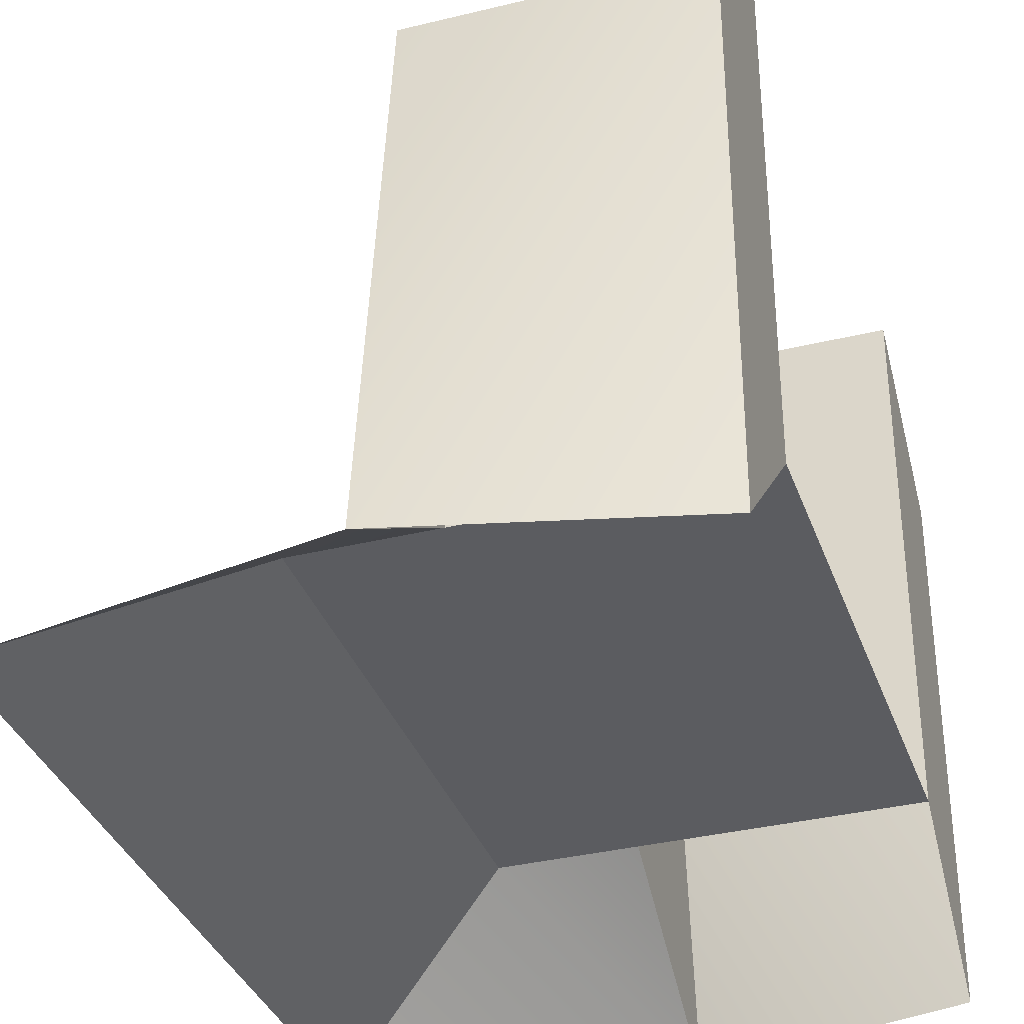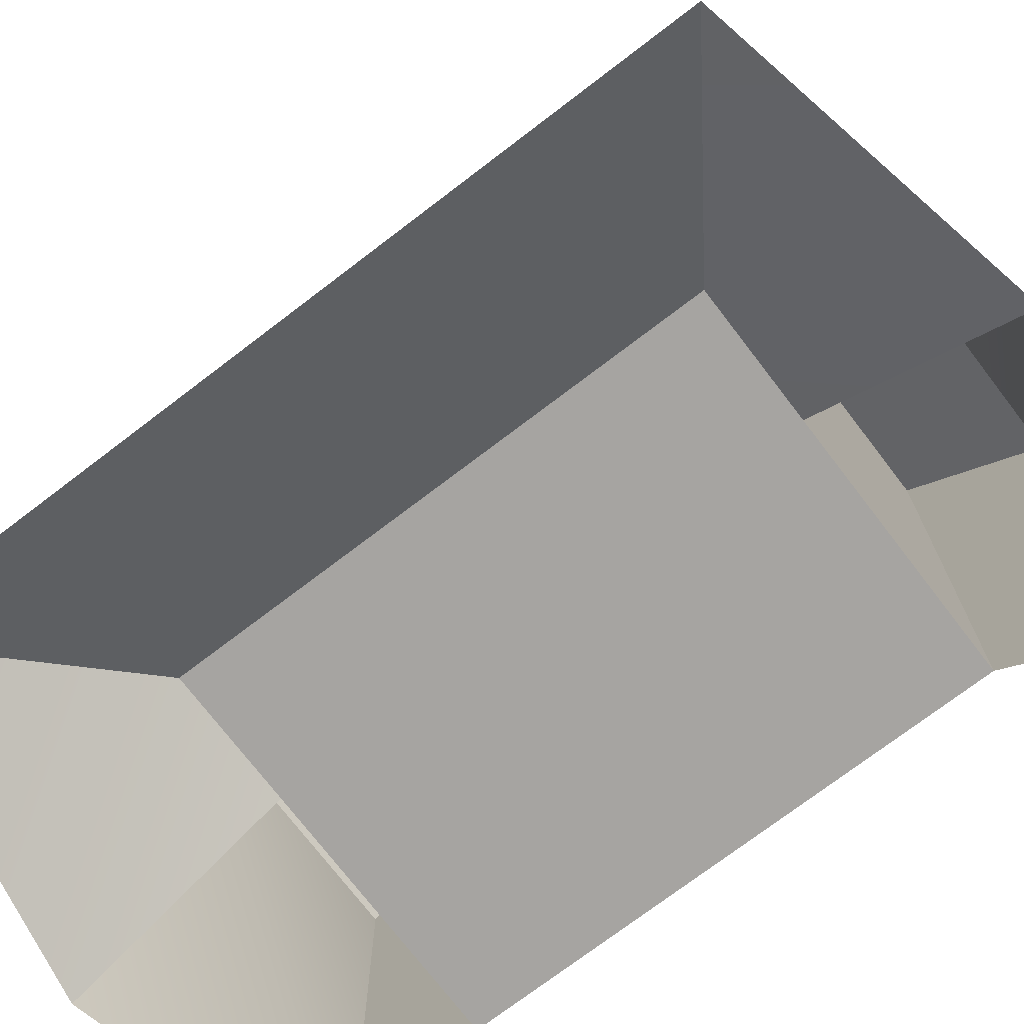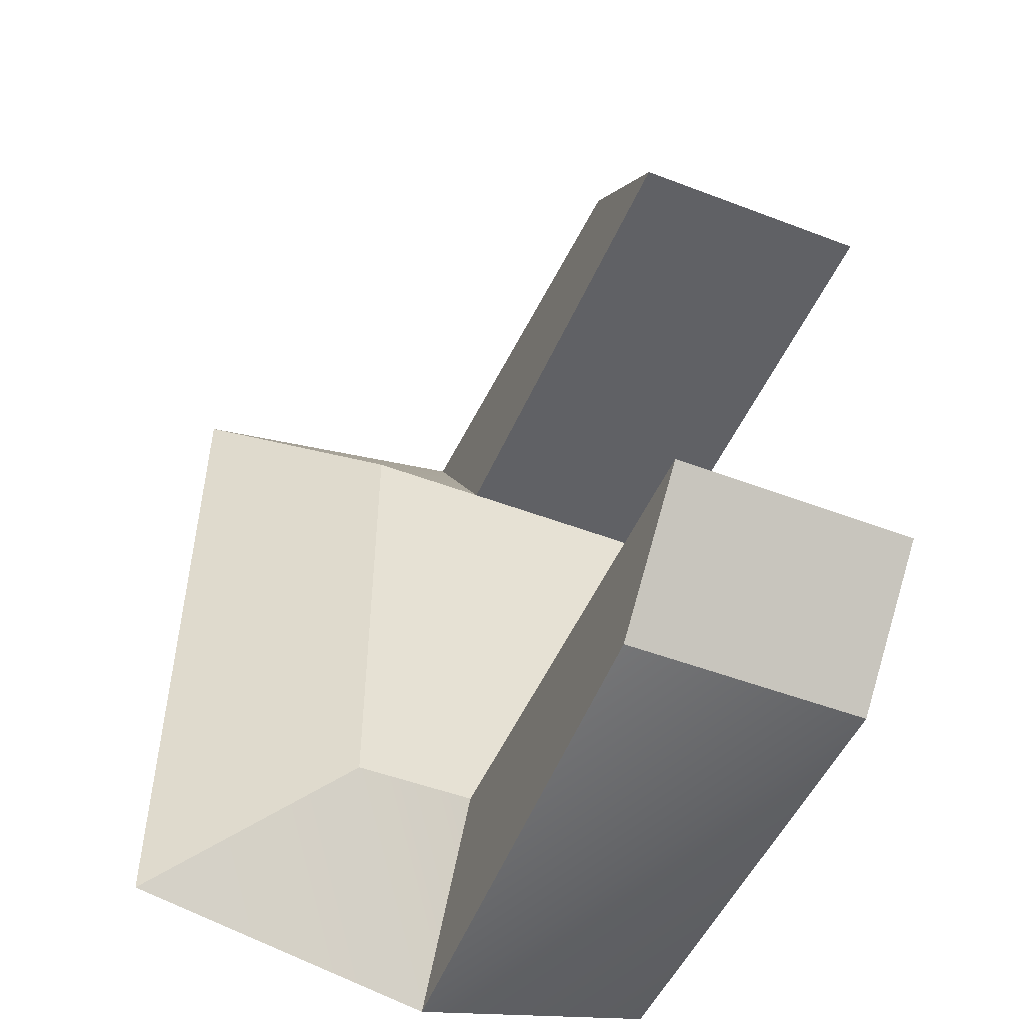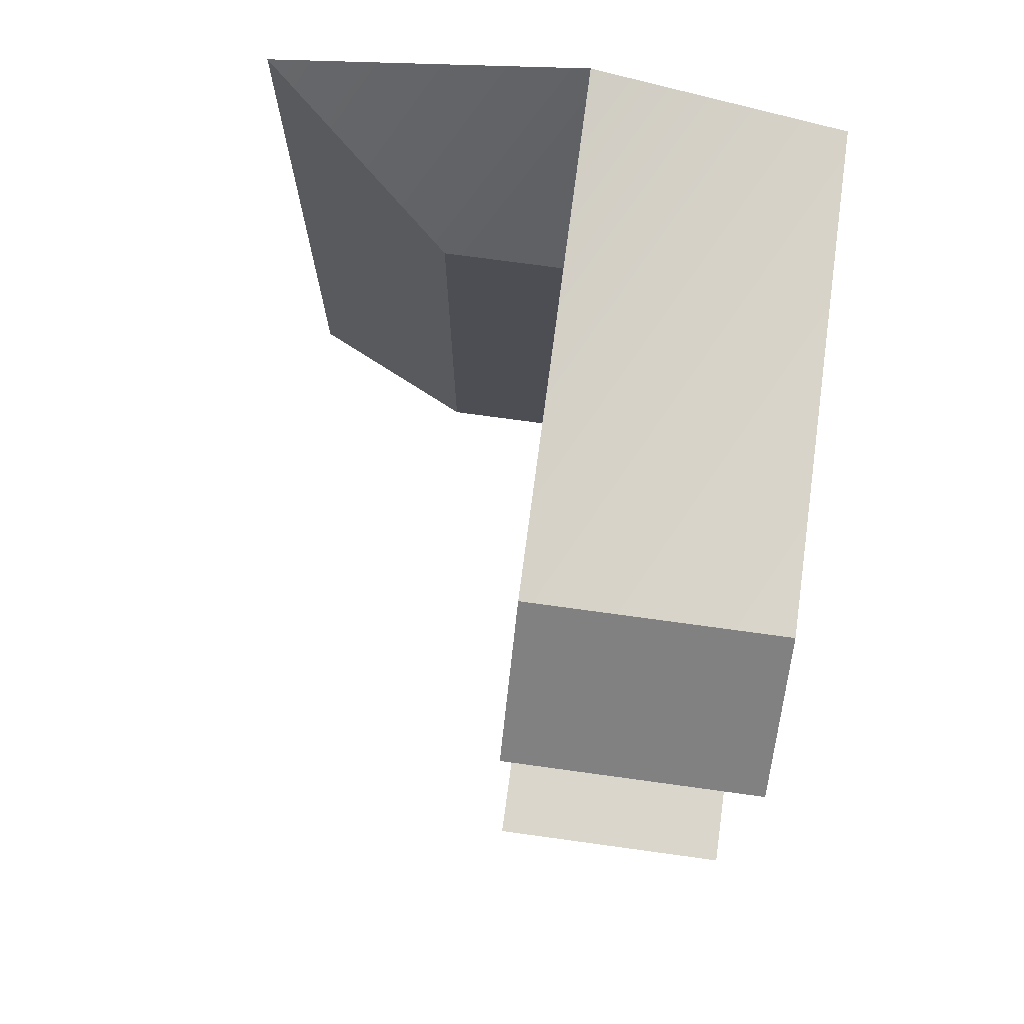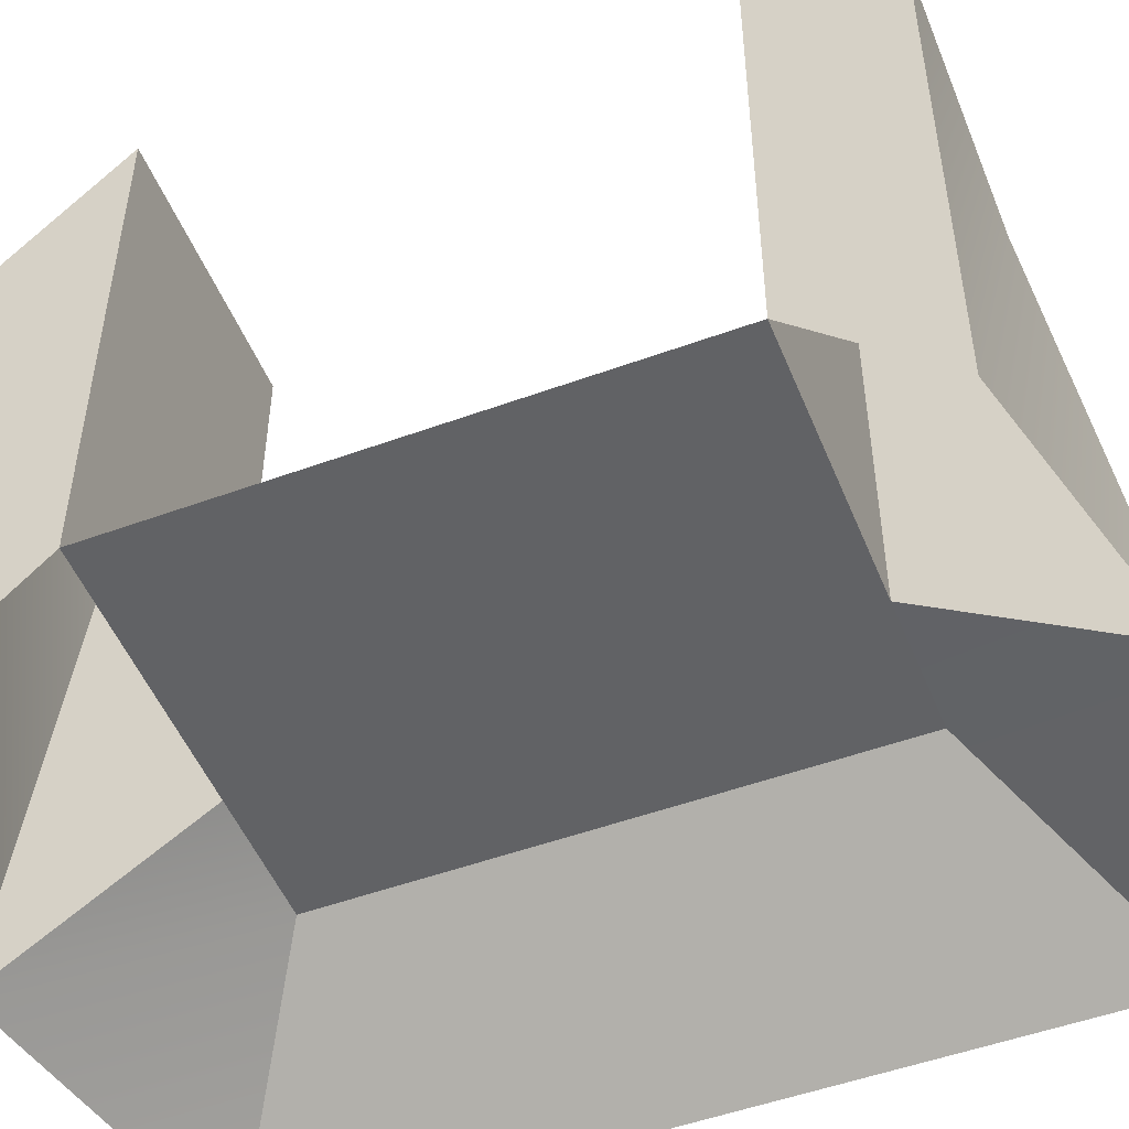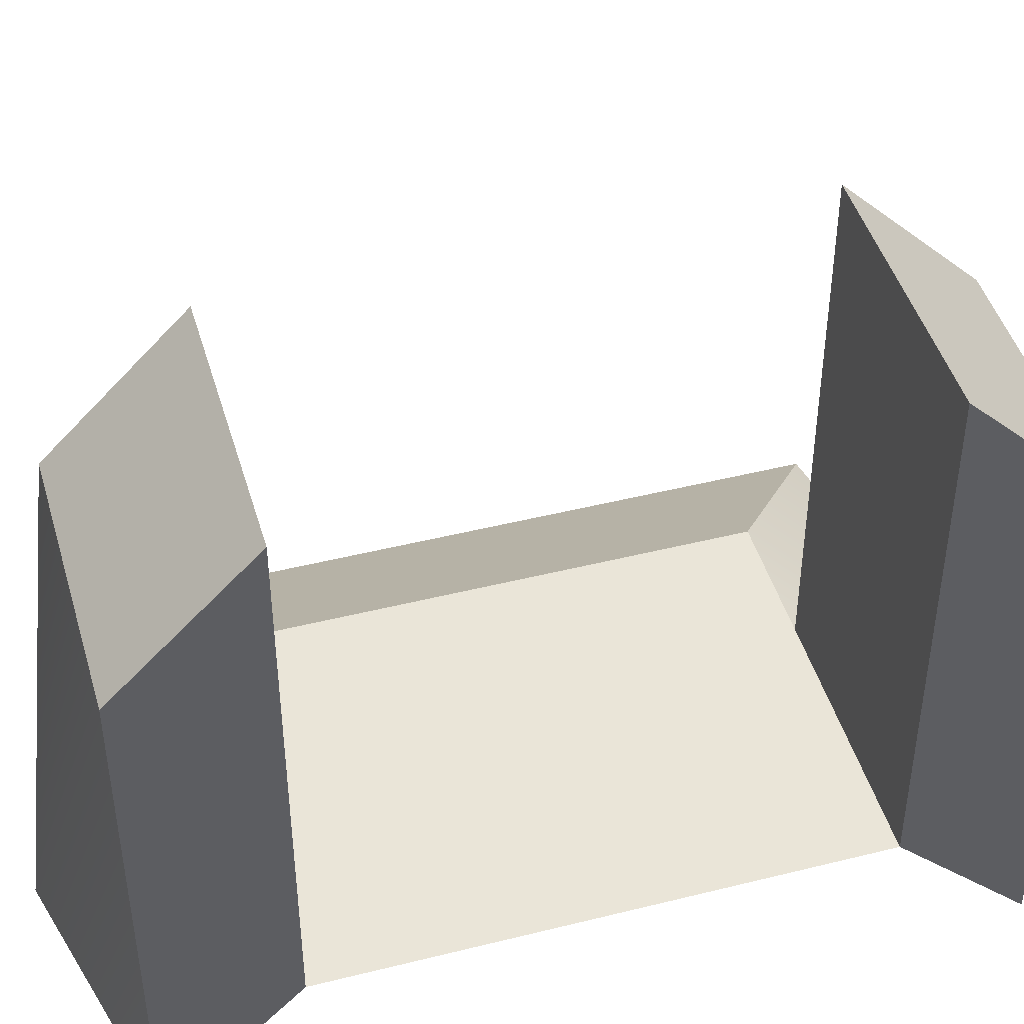
<metadata>
{"format":"obj","ext":"obj","renderer":"f3d","projection":"perspective","resolution":1024,"background":"white","views":[{"elev":-35.1,"azim":-161.9,"up":"+Y"},{"elev":-73.5,"azim":127.4,"up":"+Y"},{"elev":-49.7,"azim":157.2,"up":"+Z"},{"elev":74.1,"azim":-172.2,"up":"+Z"},{"elev":-50.6,"azim":-68.2,"up":"+Y"},{"elev":45.5,"azim":-106.1,"up":"+Y"}]}
</metadata>
<code>
g pb_Mesh-868446
v 2.5 1 -5
v 4 0 -6
v 4 0 -5.335e-06
v 2.5 1 -1
v 2.5 1 -5
v 1.5 1 -1
v 1.5 1 -5
v 2.5 1 -1
v -0.5 1 -1
v -0.5 1 -5
v 1.5 4 6.676e-05
v -0.5 4 7.236e-05
v 1.5 5 -0.9999
v -0.5 5 -0.9999
v 4 0 -5.335e-06
v 1.5 0 0.5
v 2.5 1 -1
v 1.5 1 -1
v 1.5 1 -5
v 1.5 0 -6.5
v 2.5 1 -5
v 4 0 -6
v -0.5 4 -6
v 1.5 5 -5
v -0.5 5 -5
v 1.5 4 -6
v 1.5 1 -5
v -0.5 1 -5
v 1.5 5 -5
v -0.5 5 -5
v -0.5 1 -5
v -0.5 0 -6
v -0.5 5 -5
v -0.5 4 -6
v -0.5 0 -6
v 1.5 0 -6.5
v -0.5 4 -6
v 1.5 4 -6
v 1.5 0 -6.5
v 1.5 1 -5
v 1.5 4 -6
v 1.5 5 -5
v 1.5 0 0.5
v -0.5 0 1.788e-06
v 1.5 4 6.676e-05
v -0.5 4 7.236e-05
v 1.5 1 -1
v 1.5 0 0.5
v 1.5 5 -0.9999
v 1.5 4 6.676e-05
v -0.5 0 1.788e-06
v -0.5 1 -1
v -0.5 4 7.236e-05
v -0.5 5 -0.9999
v -0.5 1 -1
v 1.5 1 -1
v -0.5 5 -0.9999
v 1.5 5 -0.9999
g pb_Mesh-868446_0
f 3 2 1
f 3 1 4
f 7 6 5
f 6 8 5
f 10 9 7
f 9 6 7
f 13 12 11
f 14 12 13
f 17 16 15
f 18 16 17
f 21 20 19
f 21 22 20
f 25 24 23
f 24 26 23
f 29 28 27
f 29 30 28
f 33 32 31
f 33 34 32
f 37 36 35
f 37 38 36
f 41 40 39
f 41 42 40
f 45 44 43
f 45 46 44
f 49 48 47
f 49 50 48
f 53 52 51
f 53 54 52
f 57 56 55
f 57 58 56

</code>
